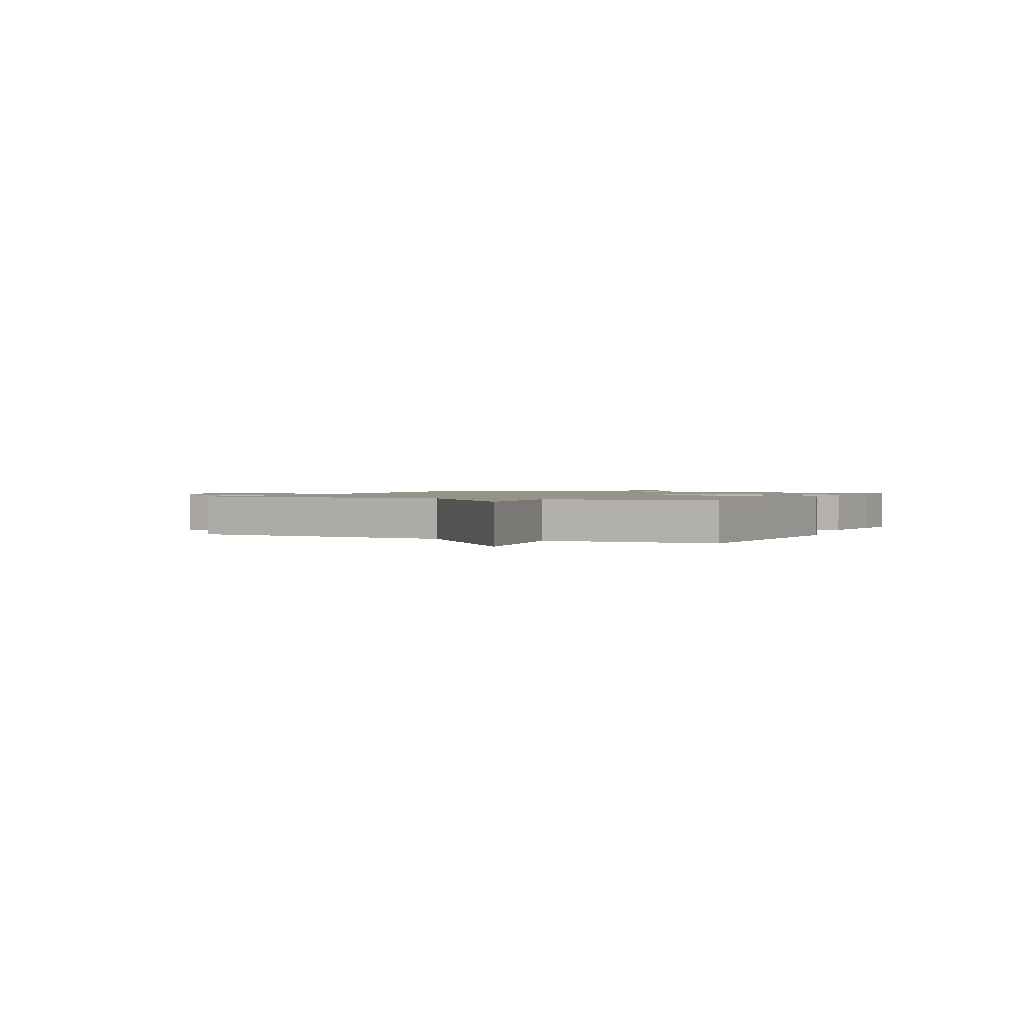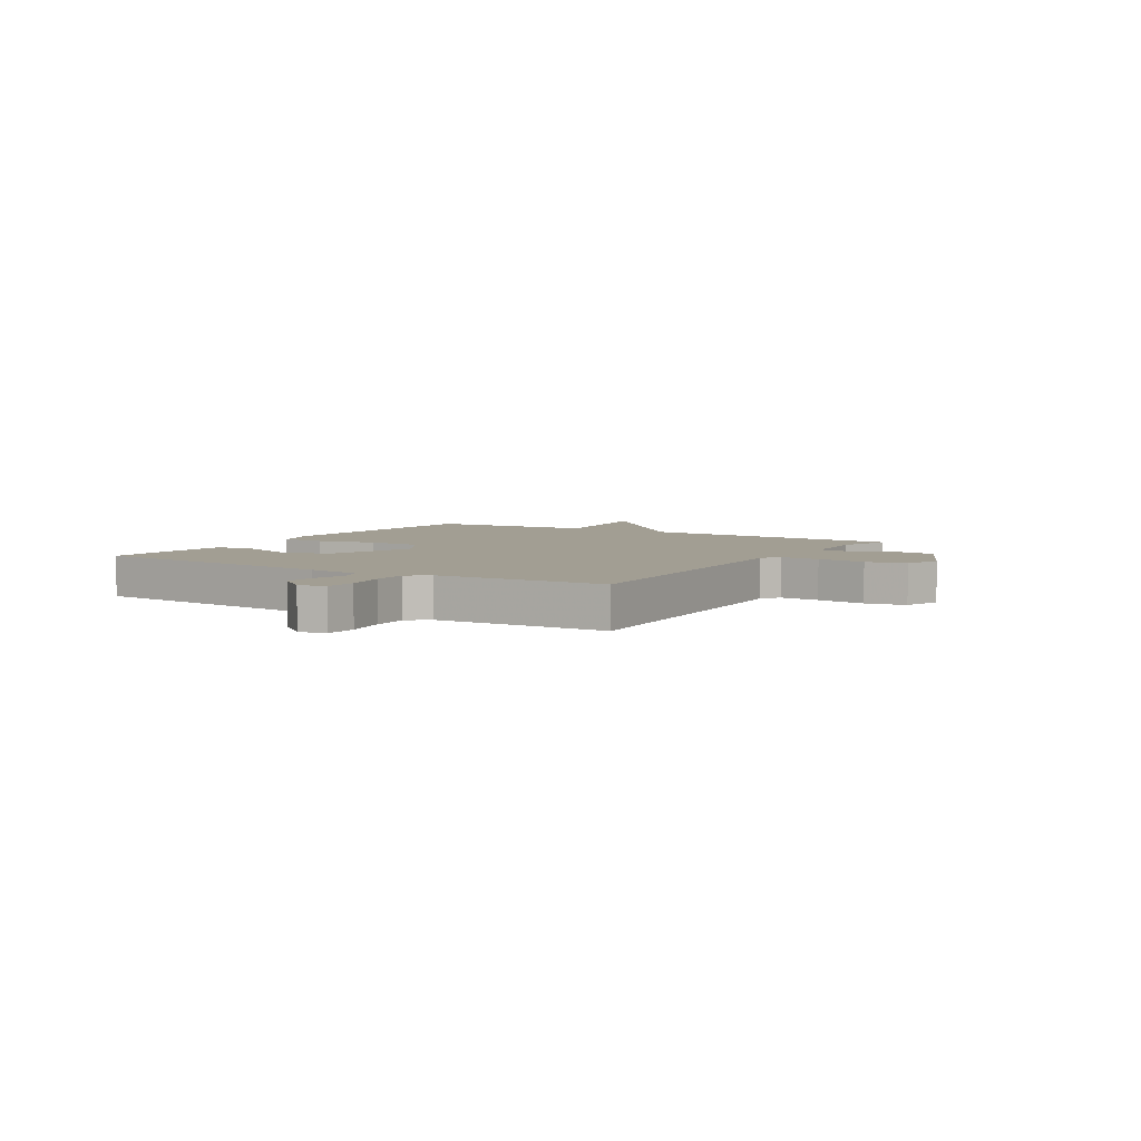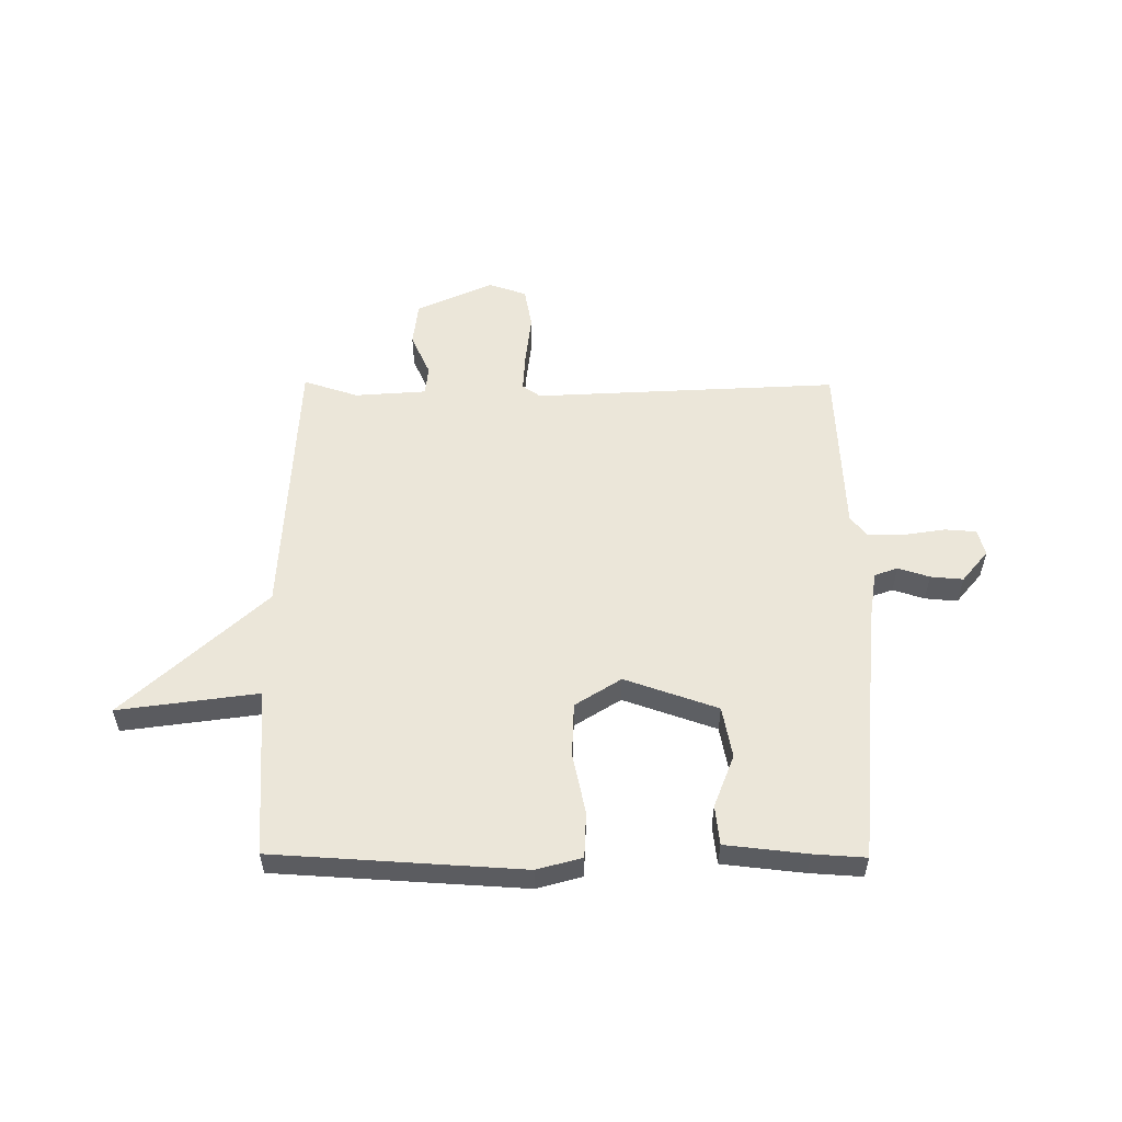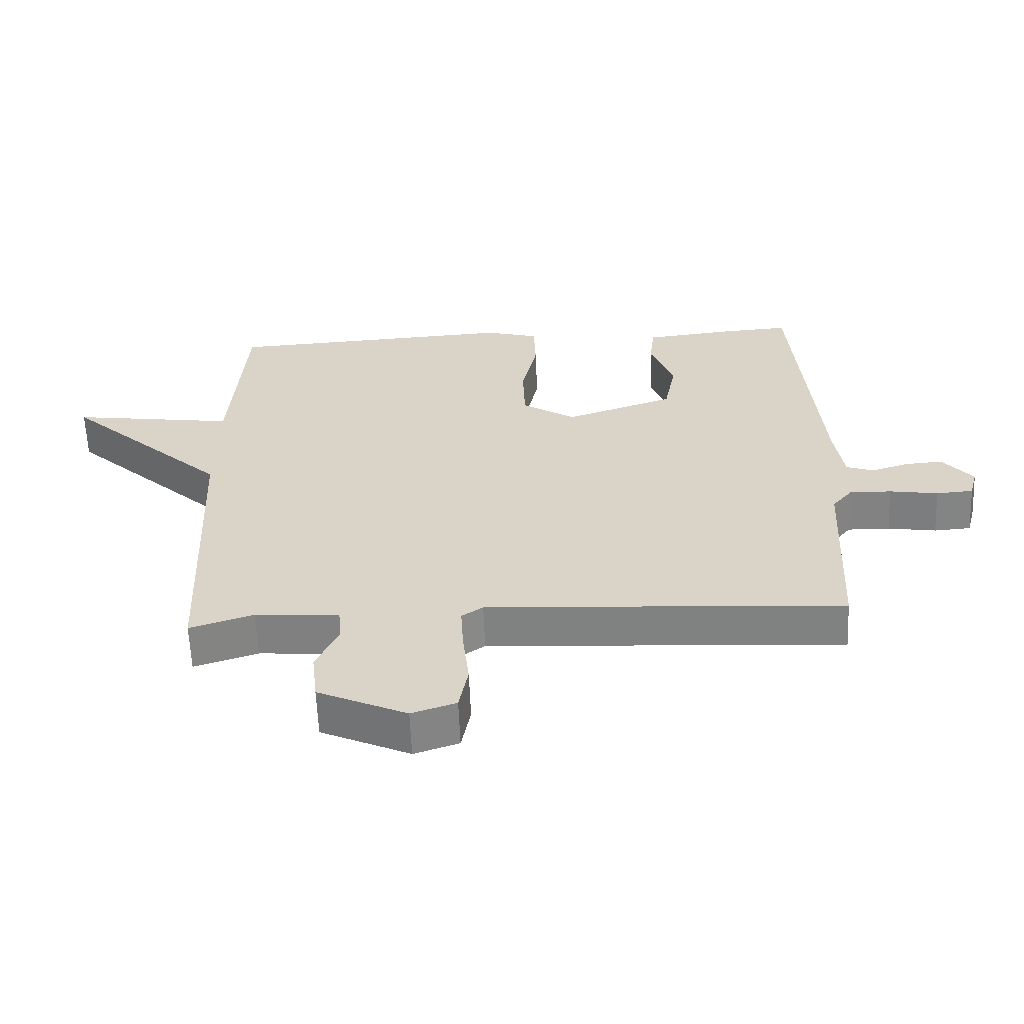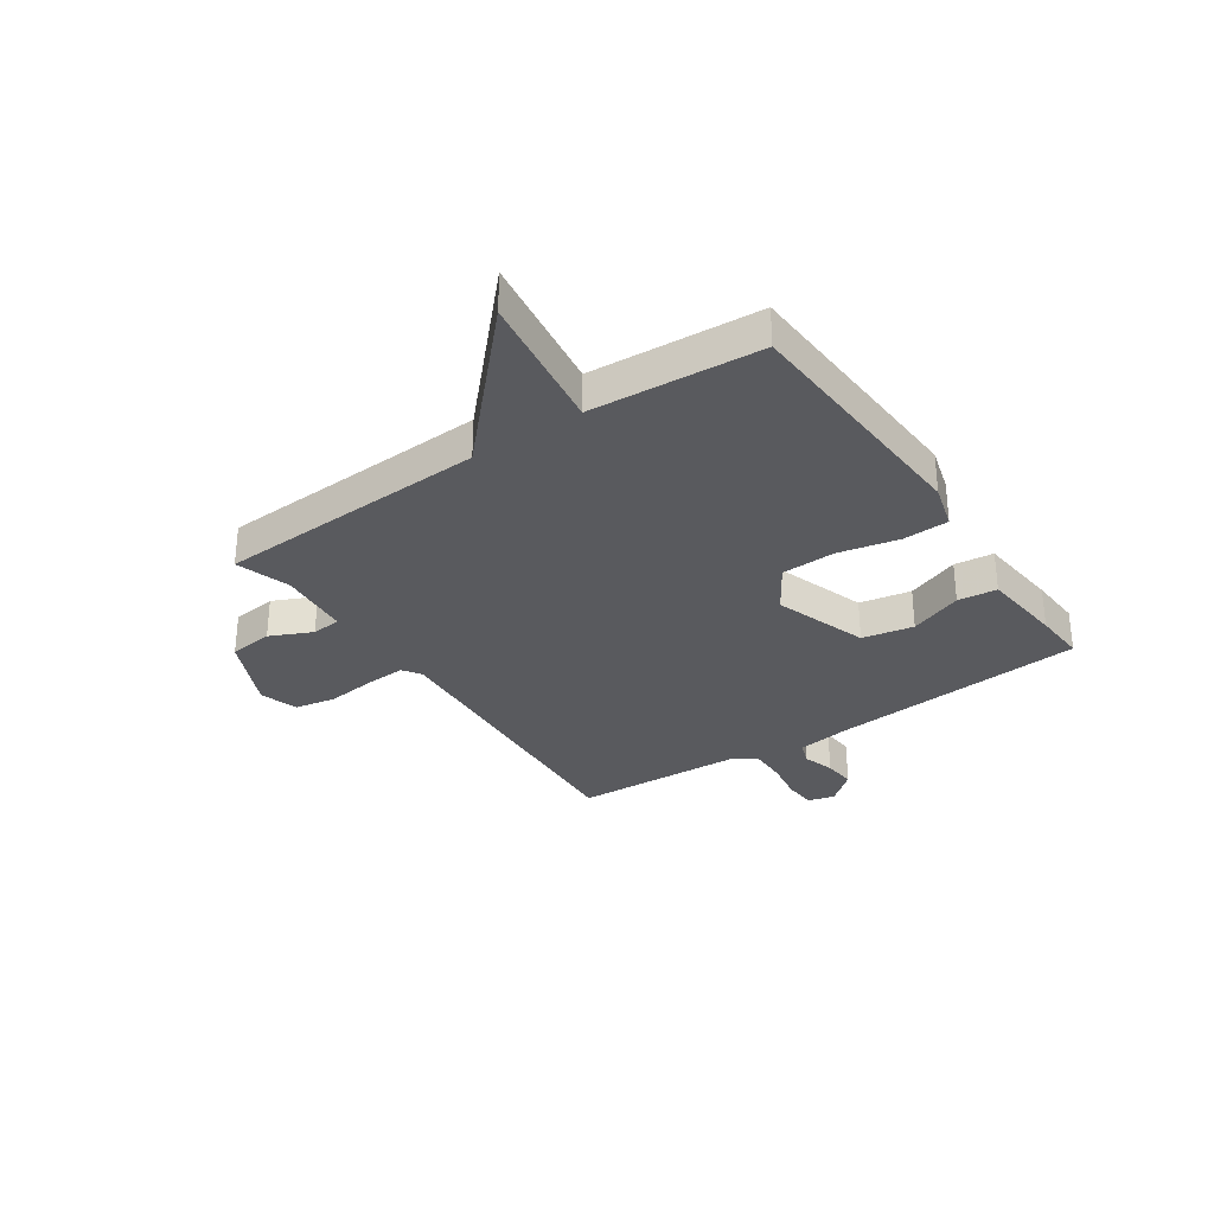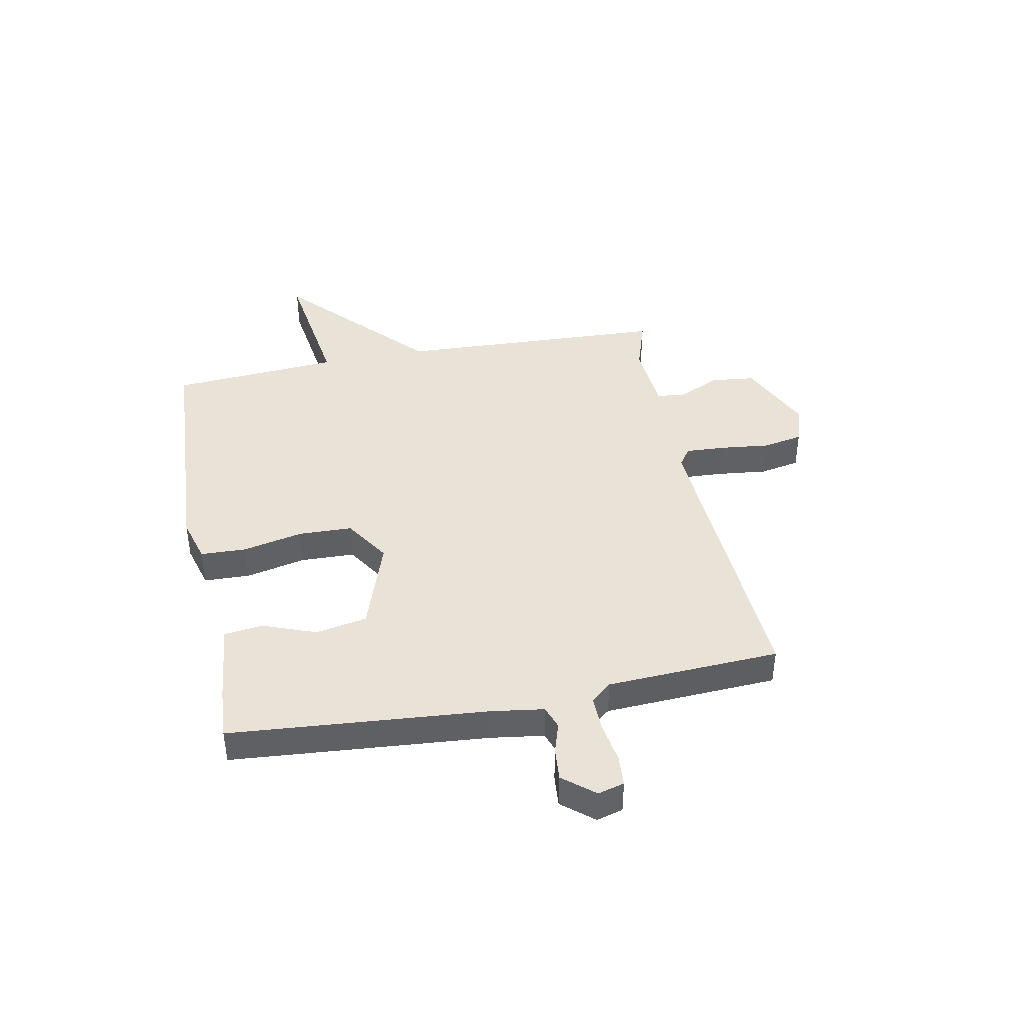
<metadata>
{"format":"obj","ext":"obj","renderer":"f3d","projection":"perspective","resolution":1024,"background":"white","views":[{"elev":1.3,"azim":-64.1,"up":"+Y"},{"elev":5.0,"azim":121.9,"up":"+Y"},{"elev":55.3,"azim":0.4,"up":"+Y"},{"elev":-60.8,"azim":2.3,"up":"+Z"},{"elev":-31.6,"azim":-55.8,"up":"+Y"},{"elev":41.8,"azim":78.9,"up":"+Y"}]}
</metadata>
<code>
v -0.5 0.07 0.5
v -0.049 0.07 0.526
v 0.033 0.07 0.503
v 0.036 0.07 0.42
v 0.012 0.07 0.311
v 0.015 0.07 0.213
v 0.098 0.07 0.16
v 0.267 0.07 0.218
v 0.285 0.07 0.311
v 0.249 0.07 0.407
v 0.257 0.07 0.478
v 0.405 0.07 0.494
v 0.5 0.07 0.5
v 0.538 0.07 0.036
v 0.552 0.07 -0.061
v 0.594 0.07 -0.076
v 0.651 0.07 -0.058
v 0.71 0.07 -0.053
v 0.757 0.07 -0.11
v 0.744 0.07 -0.158
v 0.687 0.07 -0.162
v 0.612 0.07 -0.15
v 0.547 0.07 -0.149
v 0.516 0.07 -0.186
v 0.5 0.07 -0.5
v -0.052 0.07 -0.469
v -0.085 0.07 -0.492
v -0.081 0.07 -0.565
v -0.071 0.07 -0.654
v -0.085 0.07 -0.727
v -0.154 0.07 -0.75
v -0.292 0.07 -0.687
v -0.301 0.07 -0.607
v -0.266 0.07 -0.531
v -0.271 0.07 -0.478
v -0.401 0.07 -0.468
v -0.5 0.07 -0.5
v -0.522 0.07 -0.007
v -0.776 0.07 0.229
v -0.522 0.07 0.193
v -0.5 0 0.5
v -0.049 0 0.526
v 0.033 0 0.503
v 0.036 0 0.42
v 0.012 0 0.311
v 0.015 0 0.213
v 0.098 0 0.16
v 0.267 0 0.218
v 0.285 0 0.311
v 0.249 0 0.407
v 0.257 0 0.478
v 0.405 0 0.494
v 0.5 0 0.5
v 0.538 0 0.036
v 0.552 0 -0.061
v 0.594 0 -0.076
v 0.651 0 -0.058
v 0.71 0 -0.053
v 0.757 0 -0.11
v 0.744 0 -0.158
v 0.687 0 -0.162
v 0.612 0 -0.15
v 0.547 0 -0.149
v 0.516 0 -0.186
v 0.5 0 -0.5
v -0.052 0 -0.469
v -0.085 0 -0.492
v -0.081 0 -0.565
v -0.071 0 -0.654
v -0.085 0 -0.727
v -0.154 0 -0.75
v -0.292 0 -0.687
v -0.301 0 -0.607
v -0.266 0 -0.531
v -0.271 0 -0.478
v -0.401 0 -0.468
v -0.5 0 -0.5
v -0.522 0 -0.007
v -0.776 0 0.229
v -0.522 0 0.193
f 38 39 40
f 3 4 5
f 2 3 5
f 1 2 5
f 40 1 5
f 38 40 5
f 37 38 5
f 36 37 5
f 35 36 5 6
f 34 35 6 7
f 32 33 34
f 31 32 34
f 30 31 34
f 29 30 34
f 28 29 34
f 27 28 34
f 34 7 8
f 27 34 8
f 26 27 8
f 24 25 26 8
f 23 24 8 9
f 22 23 9
f 20 21 22
f 19 20 22
f 18 19 22
f 17 18 22
f 16 17 22
f 15 16 22
f 15 22 9
f 10 11 12
f 9 10 12
f 15 9 12
f 14 15 12
f 12 13 14
f 80 79 78
f 45 44 43
f 45 43 42
f 45 42 41
f 45 41 80
f 45 80 78
f 45 78 77
f 45 77 76
f 46 45 76 75
f 47 46 75 74
f 74 73 72
f 74 72 71
f 74 71 70
f 74 70 69
f 74 69 68
f 74 68 67
f 48 47 74
f 48 74 67
f 48 67 66
f 48 66 65 64
f 49 48 64 63
f 49 63 62
f 62 61 60
f 62 60 59
f 62 59 58
f 62 58 57
f 62 57 56
f 62 56 55
f 49 62 55
f 52 51 50
f 52 50 49
f 52 49 55
f 52 55 54
f 54 53 52
f 1 41 42 2
f 2 42 43 3
f 3 43 44 4
f 4 44 45 5
f 5 45 46 6
f 6 46 47 7
f 7 47 48 8
f 8 48 49 9
f 9 49 50 10
f 10 50 51 11
f 11 51 52 12
f 12 52 53 13
f 13 53 54 14
f 14 54 55 15
f 15 55 56 16
f 16 56 57 17
f 17 57 58 18
f 18 58 59 19
f 19 59 60 20
f 20 60 61 21
f 21 61 62 22
f 22 62 63 23
f 23 63 64 24
f 24 64 65 25
f 25 65 66 26
f 26 66 67 27
f 27 67 68 28
f 28 68 69 29
f 29 69 70 30
f 30 70 71 31
f 31 71 72 32
f 32 72 73 33
f 33 73 74 34
f 34 74 75 35
f 35 75 76 36
f 36 76 77 37
f 37 77 78 38
f 38 78 79 39
f 39 79 80 40
f 40 80 41 1

</code>
